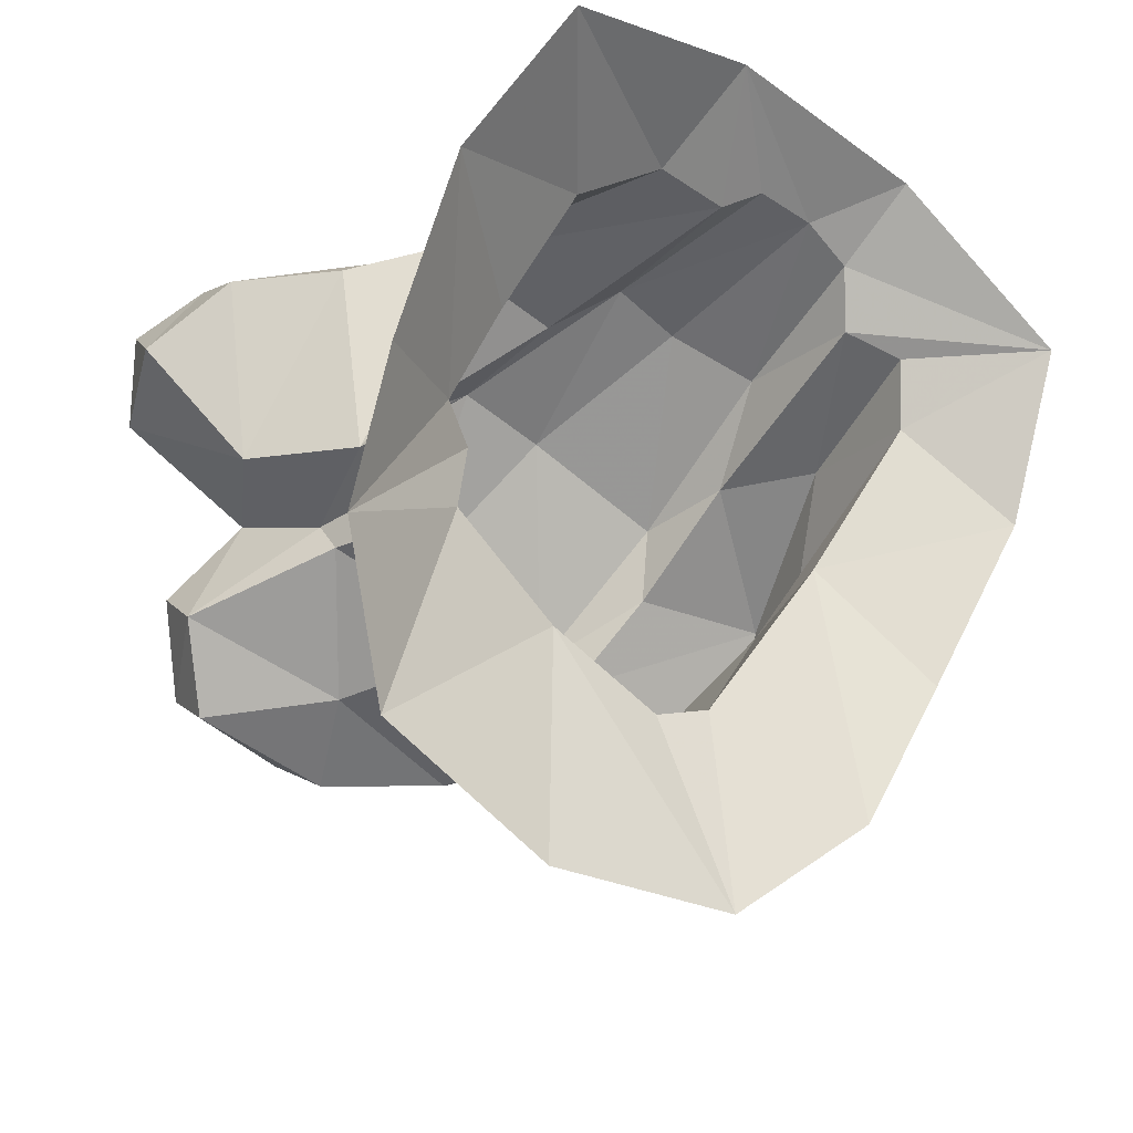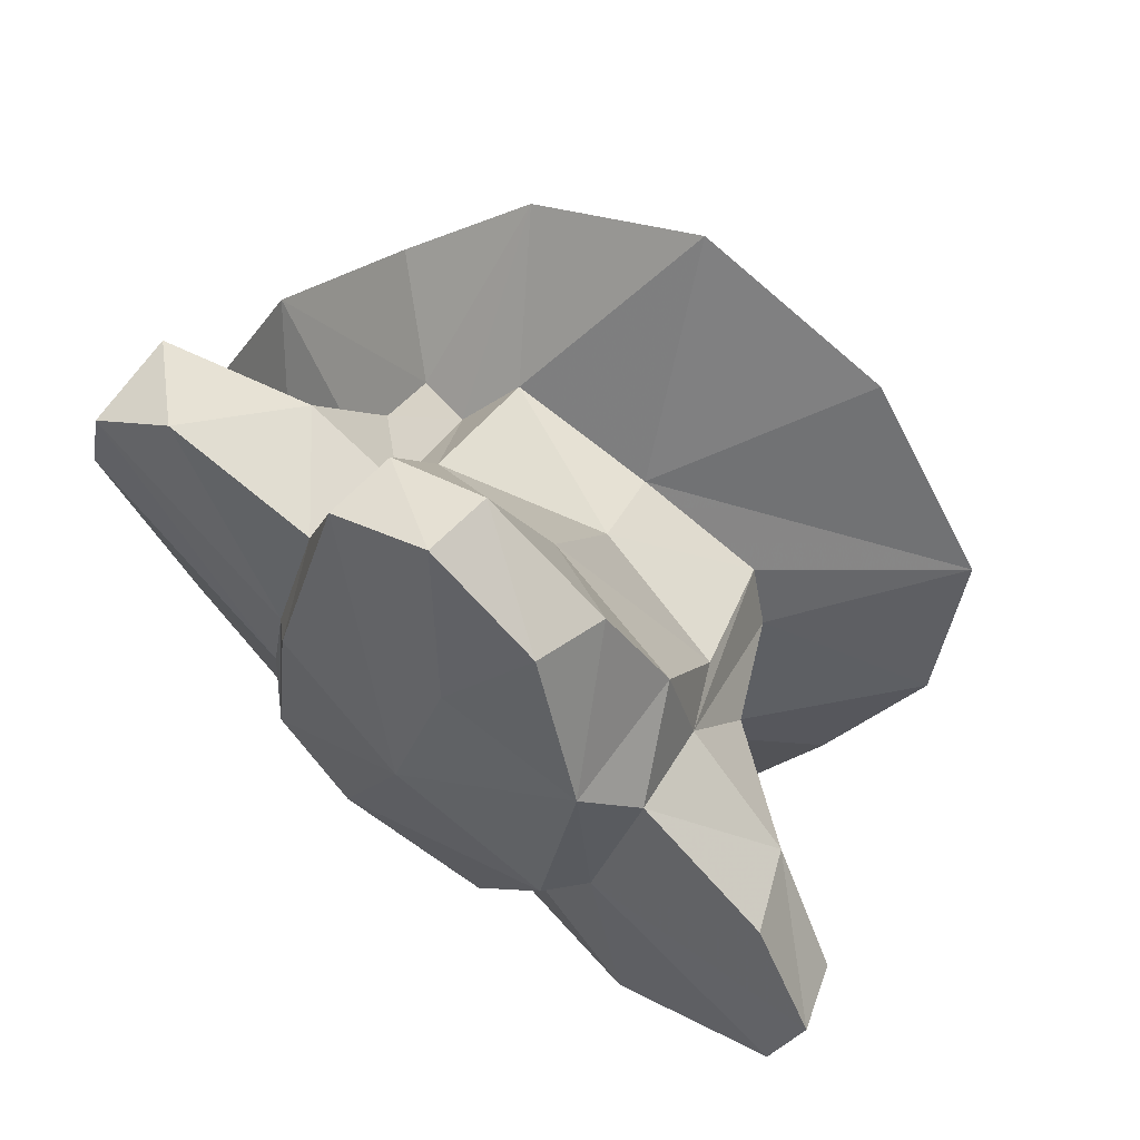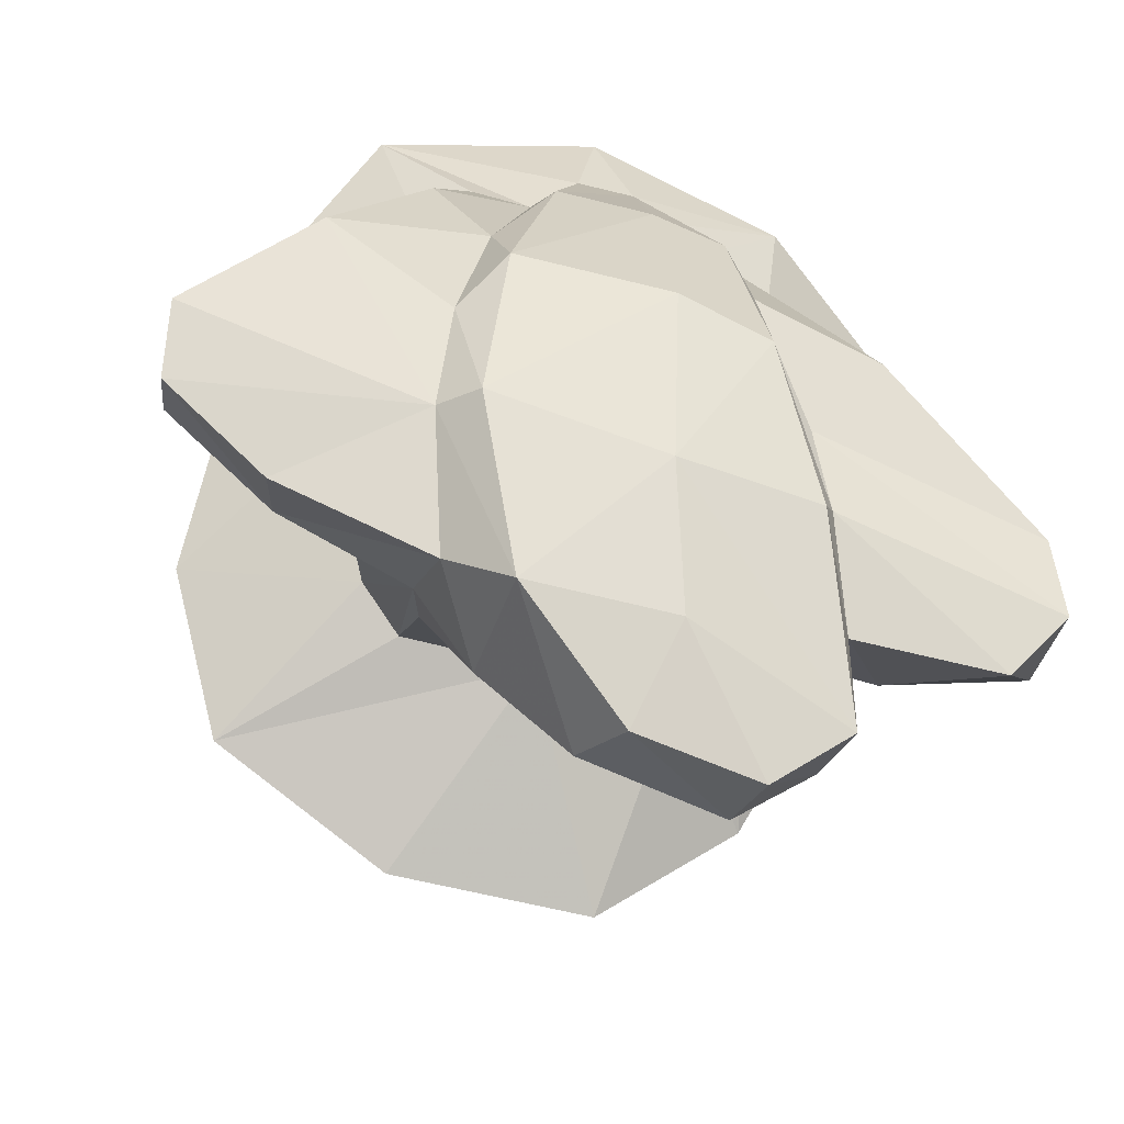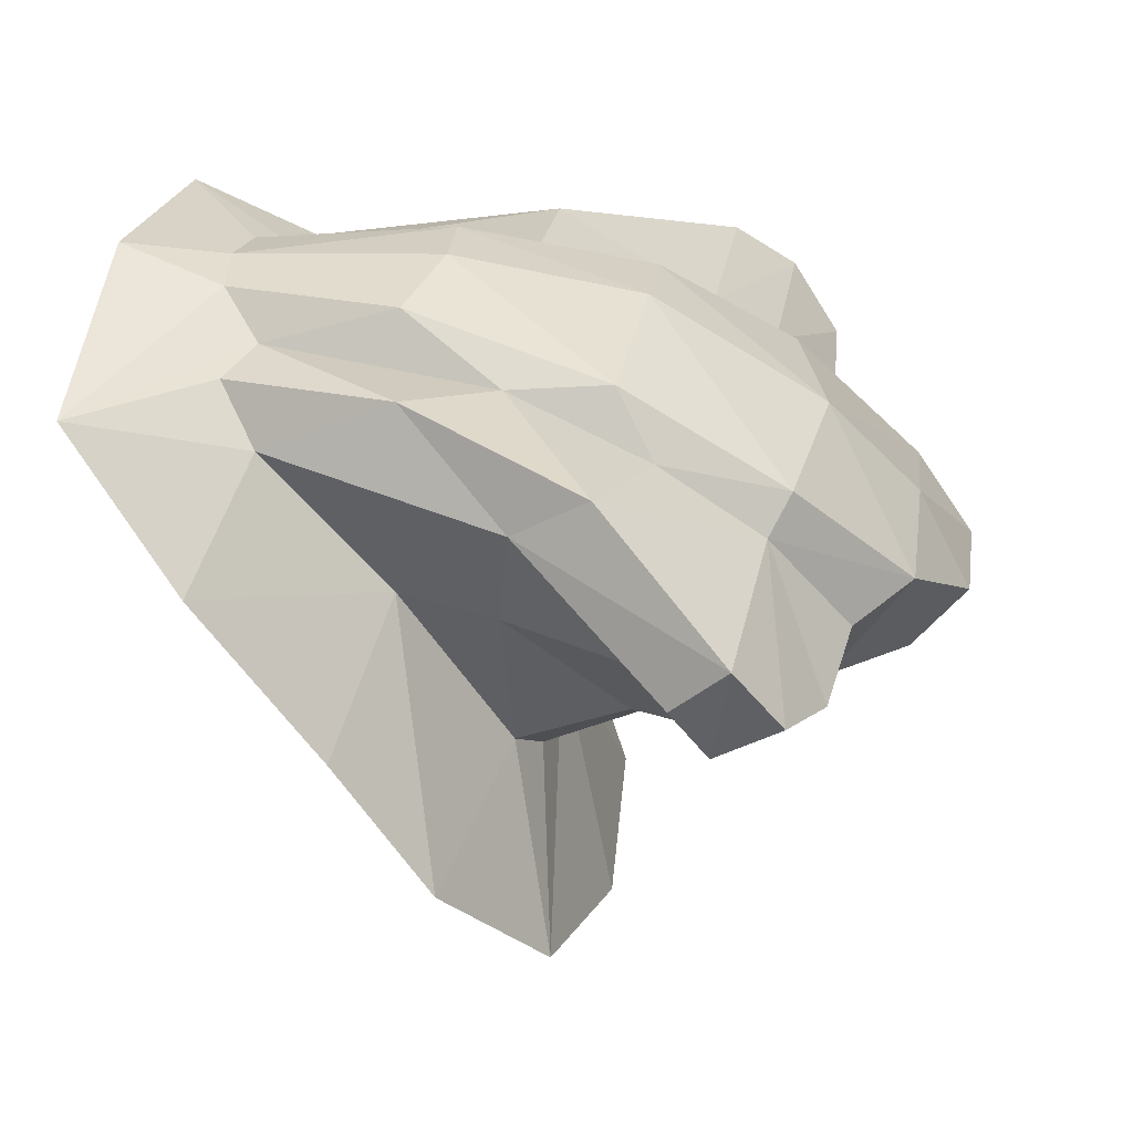
<metadata>
{"format":"obj","ext":"obj","renderer":"f3d","projection":"perspective","resolution":1024,"background":"white","views":[{"elev":-48.8,"azim":140.8,"up":"+Z"},{"elev":-68.8,"azim":128.7,"up":"+Y"},{"elev":-76.7,"azim":-26.2,"up":"+Y"},{"elev":23.5,"azim":-78.9,"up":"+Z"}]}
</metadata>
<code>
v -0.2222 -1.583 -0.1052
v 0 -1.607 -0.1502
v 0.04825 -1.542 0.1038
v -0.2222 -1.583 -0.1052
v -0.1538 -1.533 0.1056
v -0.3362 -1.492 0.0209
v -0.09495 -1.55 0.07385
v -0.2222 -1.583 -0.1052
v 0.04825 -1.542 0.1038
v -0.09495 -1.55 0.07385
v -0.1538 -1.533 0.1056
v -0.2222 -1.583 -0.1052
v -0.3362 -1.492 0.0209
v -0.1538 -1.533 0.1056
v -0.2271 -1.432 0.2918
v -0.2576 -1.307 0.4394
v -0.3844 -1.272 0.3375
v -0.2271 -1.432 0.2918
v -0.2271 -1.432 0.2918
v -0.3844 -1.272 0.3375
v -0.3635 -1.397 0.1694
v -0.2576 -1.307 0.4394
v -0.3398 -1.145 0.4883
v -0.3844 -1.272 0.3375
v -0.2576 -1.307 0.4394
v -0.224 -1.264 0.4975
v -0.3398 -1.145 0.4883
v -0.224 -1.264 0.4975
v -0.159 -1.283 0.5123
v -0.3398 -1.145 0.4883
v -0.1208 -1.239 0.556
v -0.3398 -1.145 0.4883
v -0.159 -1.283 0.5123
v -0.1182 -1.132 0.5935
v -0.1208 -1.239 0.556
v -0.0581 -1.227 0.5694
v -0.1182 -1.132 0.5935
v -0.3398 -1.145 0.4883
v -0.1208 -1.239 0.556
v 0.1988 -1.508 0.1472
v 0.2222 -1.583 -0.1052
v 0.3362 -1.492 0.0209
v 0.2511 -1.459 0.2303
v 0.3635 -1.397 0.1694
v 0.3844 -1.272 0.3375
v 0.1988 -1.508 0.1472
v 0.04825 -1.542 0.1038
v 0.2222 -1.583 -0.1052
v 0.3362 -1.492 0.0209
v 0.2034 -1.488 0.2194
v 0.1988 -1.508 0.1472
v 0.2511 -1.459 0.2303
v 0.2034 -1.488 0.2194
v 0.3362 -1.492 0.0209
v 0.04825 -1.542 0.1038
v 0 -1.607 -0.1502
v 0.2222 -1.583 -0.1052
v 0.2511 -1.459 0.2303
v 0.3844 -1.272 0.3375
v 0.2301 -1.402 0.3441
v 0.2052 -1.31 0.4699
v 0.2301 -1.402 0.3441
v 0.3844 -1.272 0.3375
v 0.2052 -1.31 0.4699
v 0.3844 -1.272 0.3375
v 0.3398 -1.145 0.4883
v 0.1277 -1.261 0.537
v 0.2052 -1.31 0.4699
v 0.3398 -1.145 0.4883
v 0.1277 -1.261 0.537
v 0.3398 -1.145 0.4883
v 0.1182 -1.132 0.5935
v 0.03955 -1.264 0.5499
v 0.1277 -1.261 0.537
v 0.1182 -1.132 0.5935
v 0.03955 -1.264 0.5499
v 0.1182 -1.132 0.5935
v 0.00955 -1.23 0.5665
v 0.2742 -1.58 0.2535
v 0.2511 -1.459 0.2303
v 0.2301 -1.402 0.3441
v 0.2742 -1.58 0.2535
v 0.2301 -1.402 0.3441
v 0.2052 -1.31 0.4699
v 0.2541 -1.427 0.4748
v 0.2742 -1.58 0.2535
v 0.2052 -1.31 0.4699
v 0.2541 -1.427 0.4748
v 0.3438 -1.537 0.4577
v 0.2742 -1.58 0.2535
v 0.3438 -1.537 0.4577
v 0.3493 -1.686 0.2756
v 0.2742 -1.58 0.2535
v 0.3438 -1.537 0.4577
v 0.4382 -1.604 0.4261
v 0.3493 -1.686 0.2756
v 0.4382 -1.604 0.4261
v 0.4851 -1.679 0.3458
v 0.3493 -1.686 0.2756
v 0.1277 -1.261 0.537
v 0.2352 -1.503 0.5492
v 0.2052 -1.31 0.4699
v 0.2352 -1.503 0.5492
v 0.2541 -1.427 0.4748
v 0.2052 -1.31 0.4699
v 0.2541 -1.427 0.4748
v 0.2352 -1.503 0.5492
v 0.3438 -1.537 0.4577
v 0.3438 -1.537 0.4577
v 0.2352 -1.503 0.5492
v 0.4382 -1.604 0.4261
v 0.2352 -1.503 0.5492
v 0.4359 -1.67 0.4799
v 0.4382 -1.604 0.4261
v 0.4382 -1.604 0.4261
v 0.4359 -1.67 0.4799
v 0.4851 -1.679 0.3458
v 0.4359 -1.67 0.4799
v 0.4736 -1.734 0.4299
v 0.4851 -1.679 0.3458
v 0.4736 -1.734 0.4299
v 0.4358 -1.789 0.3623
v 0.4851 -1.679 0.3458
v 0.1277 -1.261 0.537
v 0.03955 -1.264 0.5499
v 0.2352 -1.503 0.5492
v 0.2352 -1.503 0.5492
v 0.03955 -1.264 0.5499
v 0.08375 -1.51 0.5511
v 0.08375 -1.51 0.5511
v 0.1712 -1.681 0.476
v 0.2352 -1.503 0.5492
v 0.4359 -1.67 0.4799
v 0.2352 -1.503 0.5492
v 0.1712 -1.681 0.476
v 0.2156 -1.743 0.423
v 0.4736 -1.734 0.4299
v 0.1712 -1.681 0.476
v 0.1712 -1.681 0.476
v 0.4736 -1.734 0.4299
v 0.4359 -1.67 0.4799
v 0.275 -1.804 0.3282
v 0.4358 -1.789 0.3623
v 0.2156 -1.743 0.423
v 0.4358 -1.789 0.3623
v 0.4736 -1.734 0.4299
v 0.2156 -1.743 0.423
v 0.03955 -1.264 0.5499
v 0.03855 -1.436 0.5813
v 0.08375 -1.51 0.5511
v 0.03855 -1.436 0.5813
v 0.1045 -1.632 0.5333
v 0.08375 -1.51 0.5511
v 0.1045 -1.632 0.5333
v 0.1712 -1.681 0.476
v 0.08375 -1.51 0.5511
v 0.1712 -1.681 0.476
v 0.1045 -1.632 0.5333
v 0.2156 -1.743 0.423
v 0.1045 -1.632 0.5333
v 0.2032 -1.767 0.4287
v 0.2156 -1.743 0.423
v 0.2156 -1.743 0.423
v 0.2032 -1.767 0.4287
v 0.275 -1.804 0.3282
v 0.2032 -1.767 0.4287
v 0.3039 -1.898 0.2702
v 0.275 -1.804 0.3282
v 0.275 -1.804 0.3282
v 0.3039 -1.898 0.2702
v 0.2995 -1.851 0.2067
v 0.2397 -1.699 0.2596
v 0.275 -1.804 0.3282
v 0.2995 -1.851 0.2067
v 0.2281 -1.683 0.2205
v 0.2397 -1.699 0.2596
v 0.2995 -1.851 0.2067
v 0.3039 -1.898 0.2702
v 0.2391 -1.964 0.2058
v 0.2995 -1.851 0.2067
v 0.2391 -1.964 0.2058
v 0.2324 -1.916 0.1474
v 0.2995 -1.851 0.2067
v 0.2034 -1.488 0.2194
v 0.2397 -1.699 0.2596
v 0.2281 -1.683 0.2205
v 0.1988 -1.508 0.1472
v 0.2034 -1.488 0.2194
v 0.2281 -1.683 0.2205
v 0.03955 -1.264 0.5499
v 0.00955 -1.23 0.5665
v 0.03855 -1.436 0.5813
v -0.0458 -1.444 0.5779
v 0.03855 -1.436 0.5813
v -0.0581 -1.227 0.5694
v -0.0037 -1.64 0.5354
v 0.03855 -1.436 0.5813
v -0.0458 -1.444 0.5779
v 0.1045 -1.632 0.5333
v 0.03855 -1.436 0.5813
v -0.0037 -1.64 0.5354
v -0.0458 -1.444 0.5779
v -0.0581 -1.227 0.5694
v -0.1466 -1.422 0.5534
v -0.1466 -1.422 0.5534
v -0.0581 -1.227 0.5694
v -0.1208 -1.239 0.556
v -0.0458 -1.444 0.5779
v -0.1466 -1.422 0.5534
v -0.1687 -1.636 0.4975
v -0.0037 -1.64 0.5354
v -0.0458 -1.444 0.5779
v -0.1687 -1.636 0.4975
v -0.0037 -1.64 0.5354
v -0.1687 -1.636 0.4975
v -0.1432 -1.805 0.3923
v 0.1045 -1.632 0.5333
v -0.0037 -1.64 0.5354
v 0.0455 -1.819 0.4163
v 0.2032 -1.767 0.4287
v 0.1045 -1.632 0.5333
v 0.0455 -1.819 0.4163
v 0.0455 -1.819 0.4163
v -0.0037 -1.64 0.5354
v -0.1432 -1.805 0.3923
v -0.04565 -1.92 0.2689
v 0.0455 -1.819 0.4163
v -0.1432 -1.805 0.3923
v 0.2032 -1.767 0.4287
v 0.0455 -1.819 0.4163
v 0.3039 -1.898 0.2702
v 0.1089 -1.912 0.3024
v 0.3039 -1.898 0.2702
v 0.0455 -1.819 0.4163
v -0.04565 -1.92 0.2689
v 0.1089 -1.912 0.3024
v 0.0455 -1.819 0.4163
v 0.1021 -1.97 0.1973
v 0.1089 -1.912 0.3024
v -0.04565 -1.92 0.2689
v 0.2391 -1.964 0.2058
v 0.3039 -1.898 0.2702
v 0.1089 -1.912 0.3024
v 0.2391 -1.964 0.2058
v 0.1089 -1.912 0.3024
v 0.1021 -1.97 0.1973
v 0.2511 -1.459 0.2303
v 0.2742 -1.58 0.2535
v 0.2034 -1.488 0.2194
v 0.2742 -1.58 0.2535
v 0.2397 -1.699 0.2596
v 0.2034 -1.488 0.2194
v 0.3493 -1.686 0.2756
v 0.275 -1.804 0.3282
v 0.2397 -1.699 0.2596
v 0.4358 -1.789 0.3623
v 0.275 -1.804 0.3282
v 0.3493 -1.686 0.2756
v 0.4851 -1.679 0.3458
v 0.4358 -1.789 0.3623
v 0.3493 -1.686 0.2756
v -0.09495 -1.55 0.07385
v 0.04825 -1.542 0.1038
v 0.05635 -1.638 0.1479
v -0.0946 -1.697 0.1399
v 0.1988 -1.508 0.1472
v 0.05635 -1.638 0.1479
v 0.04825 -1.542 0.1038
v 0.2281 -1.683 0.2205
v 0.05635 -1.638 0.1479
v 0.1988 -1.508 0.1472
v 0.1292 -1.806 0.1545
v -0.0946 -1.697 0.1399
v 0.05635 -1.638 0.1479
v 0.1292 -1.806 0.1545
v 0.05635 -1.638 0.1479
v 0.2281 -1.683 0.2205
v -0.03395 -1.835 0.1485
v -0.0946 -1.697 0.1399
v 0.1292 -1.806 0.1545
v 0.2995 -1.851 0.2067
v 0.1292 -1.806 0.1545
v 0.2281 -1.683 0.2205
v -0.03395 -1.835 0.1485
v 0.1292 -1.806 0.1545
v 0.0763 -1.912 0.1383
v 0.2324 -1.916 0.1474
v 0.1292 -1.806 0.1545
v 0.2995 -1.851 0.2067
v 0.0763 -1.912 0.1383
v 0.1292 -1.806 0.1545
v 0.2324 -1.916 0.1474
v 0.1021 -1.97 0.1973
v 0.2324 -1.916 0.1474
v 0.2391 -1.964 0.2058
v 0.0763 -1.912 0.1383
v 0.2324 -1.916 0.1474
v 0.1021 -1.97 0.1973
v -0.04565 -1.92 0.2689
v 0.0763 -1.912 0.1383
v 0.1021 -1.97 0.1973
v -0.03395 -1.835 0.1485
v 0.0763 -1.912 0.1383
v -0.04565 -1.92 0.2689
v -0.04565 -1.92 0.2689
v -0.1116 -1.865 0.2414
v -0.03395 -1.835 0.1485
v -0.03395 -1.835 0.1485
v -0.1116 -1.865 0.2414
v -0.1163 -1.766 0.1804
v -0.1116 -1.865 0.2414
v -0.04565 -1.92 0.2689
v -0.1749 -1.785 0.3546
v -0.1749 -1.785 0.3546
v -0.04565 -1.92 0.2689
v -0.1432 -1.805 0.3923
v -0.1163 -1.766 0.1804
v -0.0946 -1.697 0.1399
v -0.03395 -1.835 0.1485
v -0.1749 -1.785 0.3546
v -0.1432 -1.805 0.3923
v -0.1957 -1.679 0.4304
v -0.1957 -1.679 0.4304
v -0.1432 -1.805 0.3923
v -0.1687 -1.636 0.4975
v -0.1957 -1.679 0.4304
v -0.1687 -1.636 0.4975
v -0.1902 -1.531 0.4924
v -0.1902 -1.531 0.4924
v -0.1687 -1.636 0.4975
v -0.1466 -1.422 0.5534
v -0.1902 -1.531 0.4924
v -0.1466 -1.422 0.5534
v -0.159 -1.283 0.5123
v -0.1208 -1.239 0.556
v -0.159 -1.283 0.5123
v -0.1466 -1.422 0.5534
v -0.09495 -1.55 0.07385
v -0.0946 -1.697 0.1399
v -0.1163 -1.766 0.1804
v -0.1163 -1.766 0.1804
v -0.1538 -1.533 0.1056
v -0.09495 -1.55 0.07385
v -0.1792 -1.656 0.1633
v -0.1538 -1.533 0.1056
v -0.1163 -1.766 0.1804
v -0.2692 -1.77 0.1906
v -0.1792 -1.656 0.1633
v -0.1163 -1.766 0.1804
v -0.1116 -1.865 0.2414
v -0.2692 -1.77 0.1906
v -0.1163 -1.766 0.1804
v -0.2877 -1.858 0.2382
v -0.2692 -1.77 0.1906
v -0.1116 -1.865 0.2414
v -0.4138 -1.833 0.2746
v -0.2692 -1.77 0.1906
v -0.2877 -1.858 0.2382
v -0.4034 -1.765 0.2336
v -0.2692 -1.77 0.1906
v -0.4138 -1.833 0.2746
v -0.2576 -1.307 0.4394
v -0.2271 -1.432 0.2918
v -0.2351 -1.536 0.2748
v -0.2271 -1.432 0.2918
v -0.1538 -1.533 0.1056
v -0.2351 -1.536 0.2748
v -0.2576 -1.307 0.4394
v -0.2351 -1.536 0.2748
v -0.3306 -1.566 0.403
v -0.1792 -1.656 0.1633
v -0.2351 -1.536 0.2748
v -0.1538 -1.533 0.1056
v -0.3306 -1.566 0.403
v -0.2351 -1.536 0.2748
v -0.2971 -1.67 0.2697
v -0.2971 -1.67 0.2697
v -0.2351 -1.536 0.2748
v -0.1792 -1.656 0.1633
v -0.2692 -1.77 0.1906
v -0.2971 -1.67 0.2697
v -0.1792 -1.656 0.1633
v -0.3306 -1.566 0.403
v -0.2971 -1.67 0.2697
v -0.4254 -1.73 0.2874
v -0.4034 -1.765 0.2336
v -0.4254 -1.73 0.2874
v -0.2971 -1.67 0.2697
v -0.2971 -1.67 0.2697
v -0.2692 -1.77 0.1906
v -0.4034 -1.765 0.2336
v -0.2576 -1.307 0.4394
v -0.2646 -1.447 0.5013
v -0.224 -1.264 0.4975
v -0.3306 -1.566 0.403
v -0.2646 -1.447 0.5013
v -0.2576 -1.307 0.4394
v -0.3458 -1.646 0.4506
v -0.2646 -1.447 0.5013
v -0.3306 -1.566 0.403
v -0.3306 -1.566 0.403
v -0.4383 -1.787 0.3379
v -0.3458 -1.646 0.4506
v -0.4254 -1.73 0.2874
v -0.4383 -1.787 0.3379
v -0.3306 -1.566 0.403
v -0.4254 -1.73 0.2874
v -0.4034 -1.765 0.2336
v -0.4383 -1.787 0.3379
v -0.4383 -1.787 0.3379
v -0.4034 -1.765 0.2336
v -0.4138 -1.833 0.2746
v -0.2646 -1.447 0.5013
v -0.1902 -1.531 0.4924
v -0.159 -1.283 0.5123
v -0.159 -1.283 0.5123
v -0.224 -1.264 0.4975
v -0.2646 -1.447 0.5013
v -0.3458 -1.646 0.4506
v -0.1902 -1.531 0.4924
v -0.2646 -1.447 0.5013
v -0.3458 -1.646 0.4506
v -0.1957 -1.679 0.4304
v -0.1902 -1.531 0.4924
v -0.1749 -1.785 0.3546
v -0.1957 -1.679 0.4304
v -0.3458 -1.646 0.4506
v -0.1749 -1.785 0.3546
v -0.3458 -1.646 0.4506
v -0.4383 -1.787 0.3379
v -0.1749 -1.785 0.3546
v -0.2877 -1.858 0.2382
v -0.1116 -1.865 0.2414
v -0.1749 -1.785 0.3546
v -0.4383 -1.787 0.3379
v -0.4138 -1.833 0.2746
v -0.4138 -1.833 0.2746
v -0.2877 -1.858 0.2382
v -0.1749 -1.785 0.3546
v 0.2397 -1.699 0.2596
v 0.2742 -1.58 0.2535
v 0.3493 -1.686 0.2756
v 0 -1.132 0.5935
v -0.0581 -1.227 0.5694
v 0.1182 -1.132 0.5935
v -0.1182 -1.132 0.5935
v -0.0581 -1.227 0.5694
v 0 -1.132 0.5935
v 0.2511 -1.459 0.2303
v 0.3362 -1.492 0.0209
v 0.3635 -1.397 0.1694
v -0.3362 -1.492 0.0209
v -0.2271 -1.432 0.2918
v -0.3635 -1.397 0.1694
v 0.00955 -1.23 0.5665
v -0.0581 -1.227 0.5694
v 0.03855 -1.436 0.5813
v 0.1182 -1.132 0.5935
v -0.0581 -1.227 0.5694
v 0.00955 -1.23 0.5665
g mesh7390475
f 1 2 3
f 4 5 6
f 7 8 9
f 10 11 12
f 13 14 15
f 16 17 18
f 19 20 21
f 22 23 24
f 25 26 27
f 28 29 30
f 31 32 33
f 34 35 36
f 37 38 39
f 40 41 42
f 43 44 45
f 46 47 48
f 49 50 51
f 52 53 54
f 55 56 57
f 58 59 60
f 61 62 63
f 64 65 66
f 67 68 69
f 70 71 72
f 73 74 75
f 76 77 78
f 79 80 81
f 82 83 84
f 85 86 87
f 88 89 90
f 91 92 93
f 94 95 96
f 97 98 99
f 100 101 102
f 103 104 105
f 106 107 108
f 109 110 111
f 112 113 114
f 115 116 117
f 118 119 120
f 121 122 123
f 124 125 126
f 127 128 129
f 130 131 132
f 133 134 135
f 136 137 138
f 139 140 141
f 142 143 144
f 145 146 147
f 148 149 150
f 151 152 153
f 154 155 156
f 157 158 159
f 160 161 162
f 163 164 165
f 166 167 168
f 169 170 171
f 172 173 174
f 175 176 177
f 178 179 180
f 181 182 183
f 184 185 186
f 187 188 189
f 190 191 192
f 193 194 195
f 196 197 198
f 199 200 201
f 202 203 204
f 205 206 207
f 208 209 210
f 211 212 213
f 214 215 216
f 217 218 219
f 220 221 222
f 223 224 225
f 226 227 228
f 229 230 231
f 232 233 234
f 235 236 237
f 238 239 240
f 241 242 243
f 244 245 246
f 247 248 249
f 250 251 252
f 253 254 255
f 256 257 258
f 259 260 261
f 262 263 264
f 264 265 262
f 266 267 268
f 269 270 271
f 272 273 274
f 275 276 277
f 278 279 280
f 281 282 283
f 284 285 286
f 287 288 289
f 290 291 292
f 293 294 295
f 296 297 298
f 299 300 301
f 302 303 304
f 305 306 307
f 308 309 310
f 311 312 313
f 314 315 316
f 317 318 319
f 320 321 322
f 323 324 325
f 326 327 328
f 329 330 331
f 332 333 334
f 335 336 337
f 338 339 340
f 341 342 343
f 344 345 346
f 347 348 349
f 350 351 352
f 353 354 355
f 356 357 358
f 359 360 361
f 362 363 364
f 365 366 367
f 368 369 370
f 371 372 373
f 374 375 376
f 377 378 379
f 380 381 382
f 383 384 385
f 386 387 388
f 389 390 391
f 392 393 394
f 395 396 397
f 398 399 400
f 401 402 403
f 404 405 406
f 407 408 409
f 410 411 412
f 413 414 415
f 416 417 418
f 419 420 421
f 422 423 424
f 425 426 427
f 428 429 430
f 431 432 433
f 434 435 436
f 437 438 439
f 440 441 442
f 443 444 445
f 446 447 448
f 449 450 451
f 452 453 454
f 455 456 457
f 458 459 460

</code>
